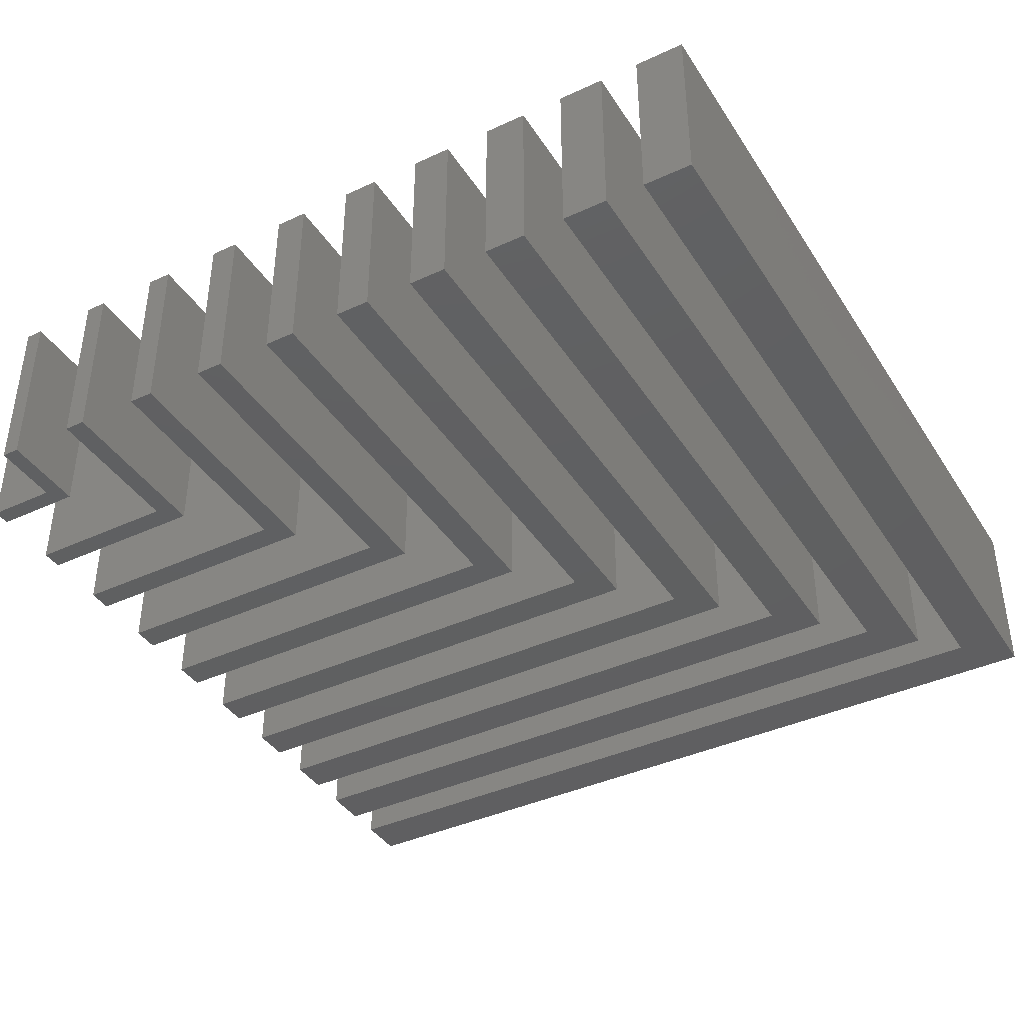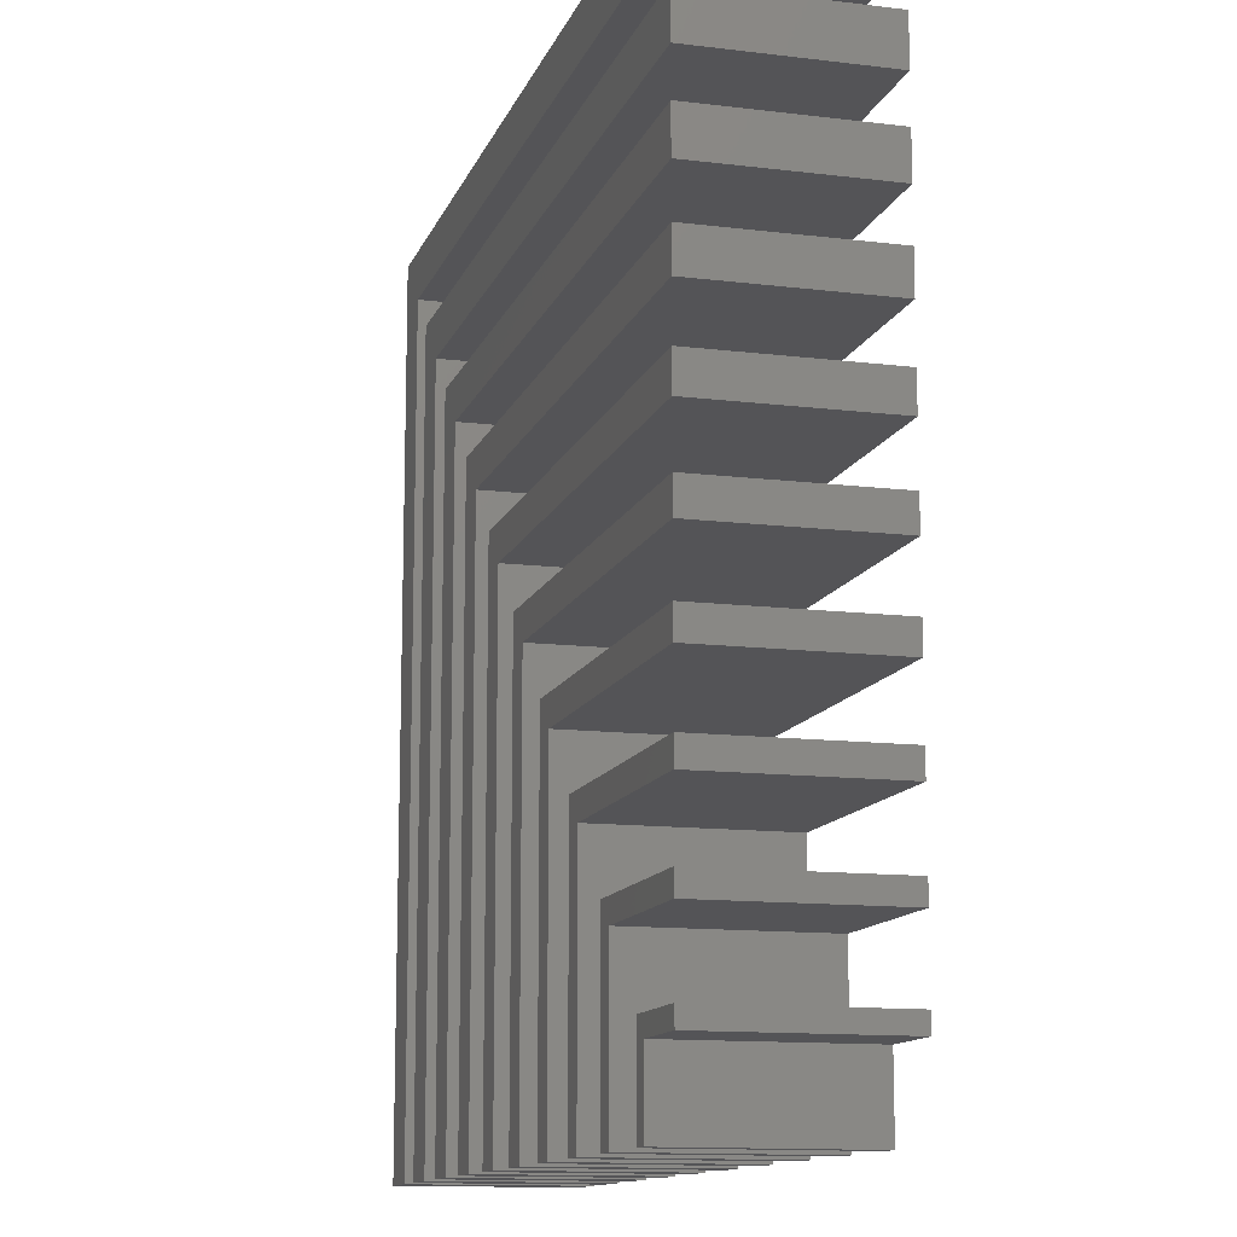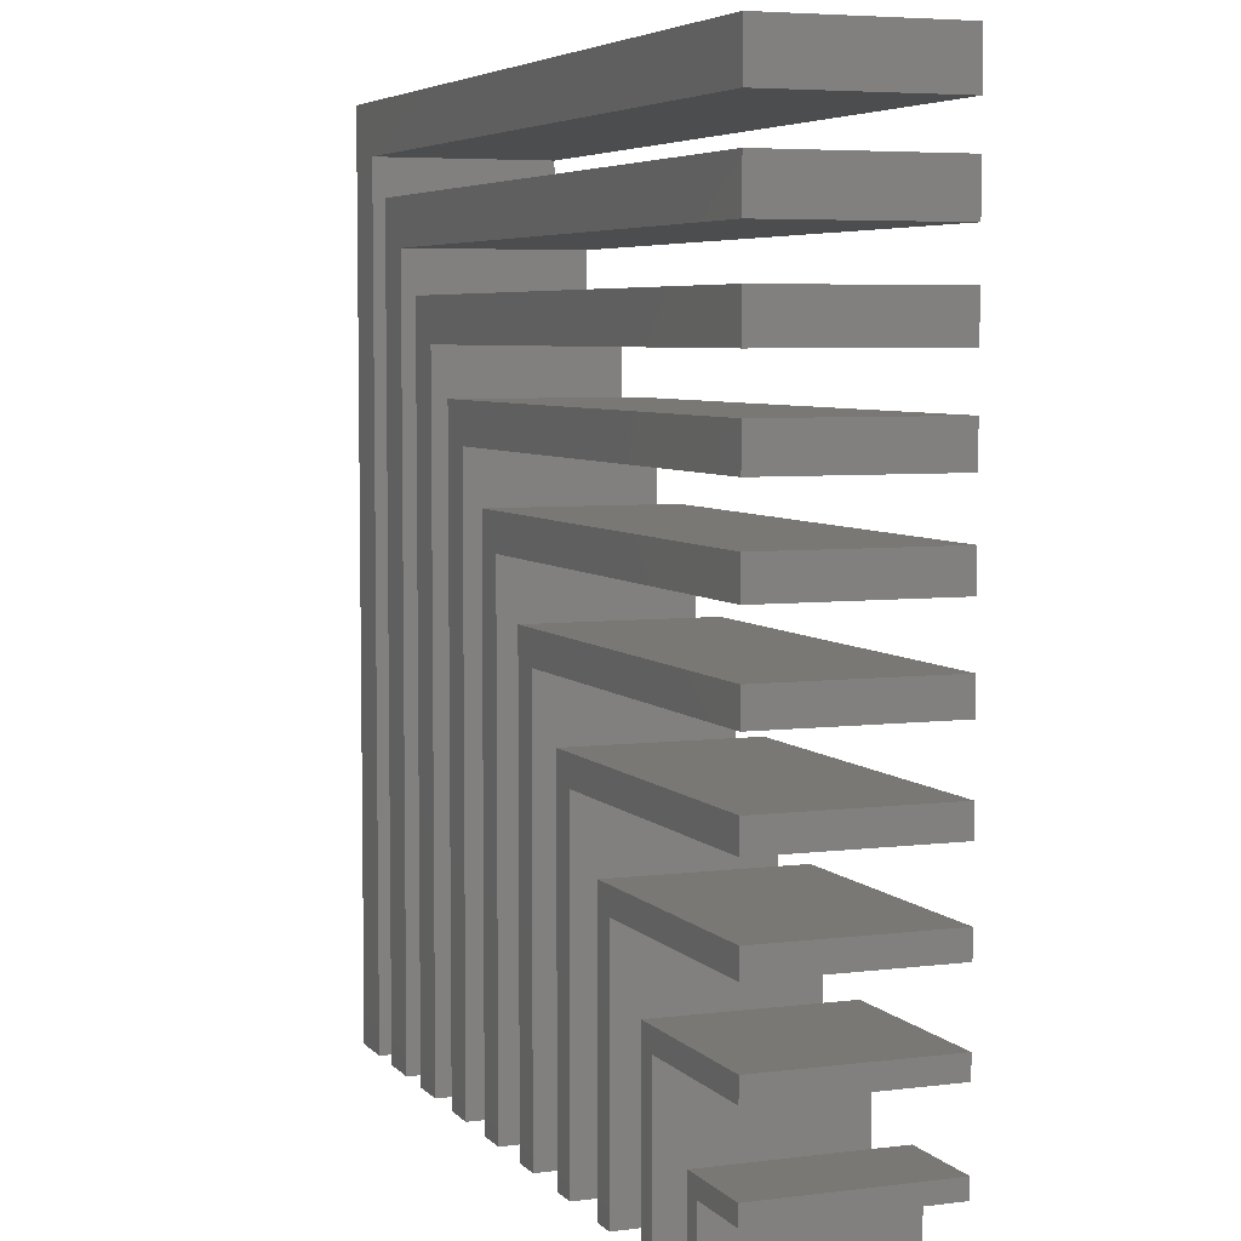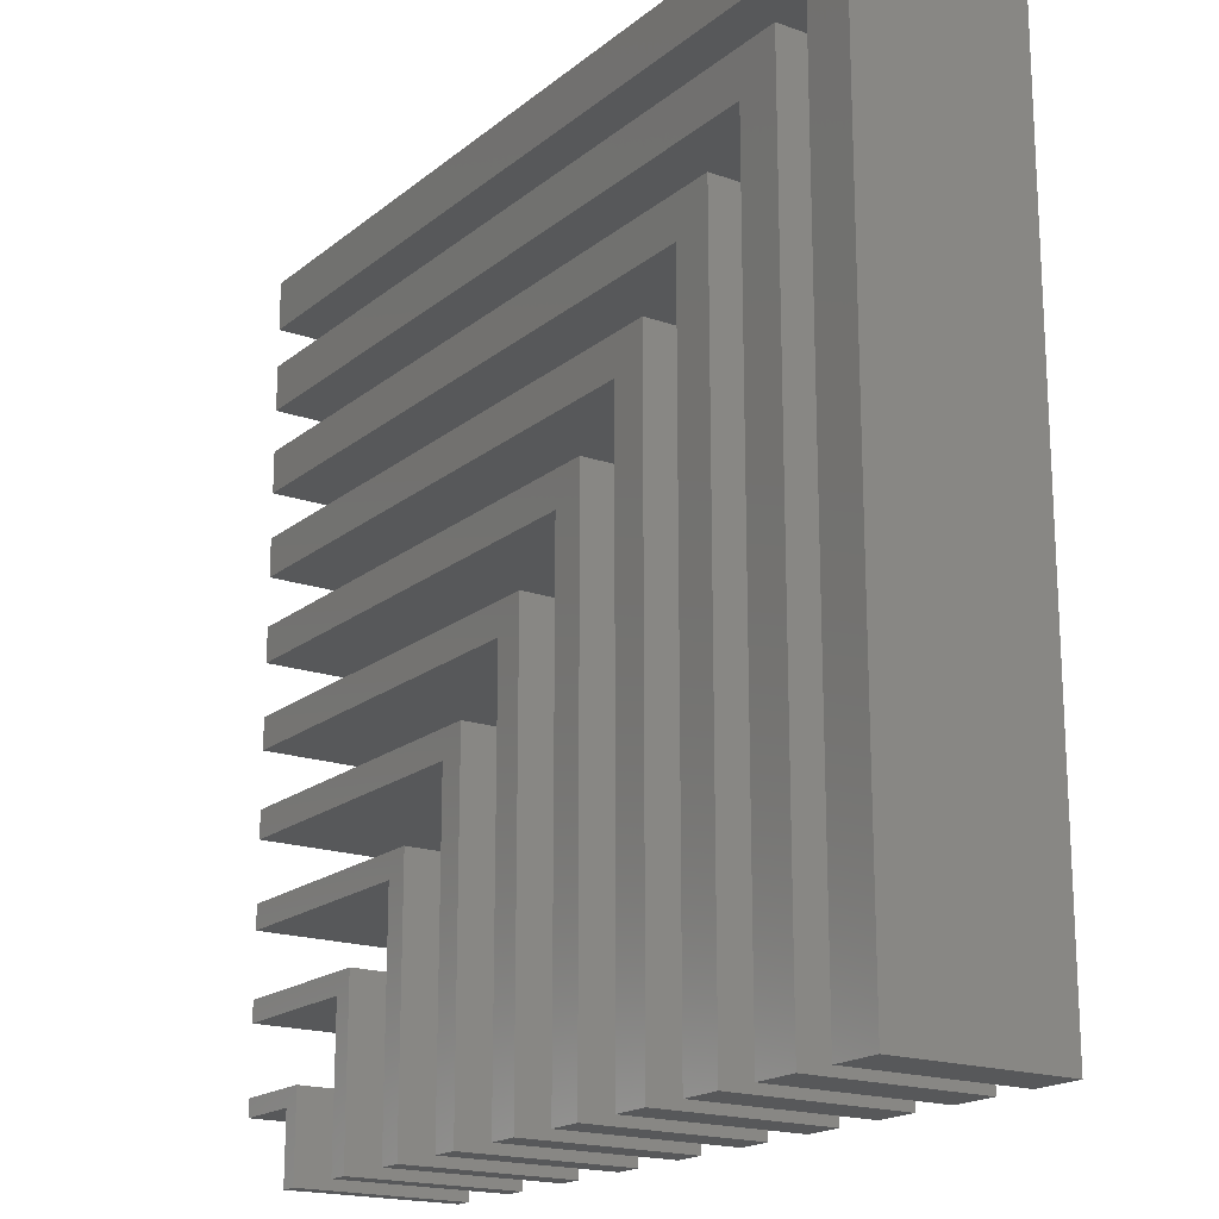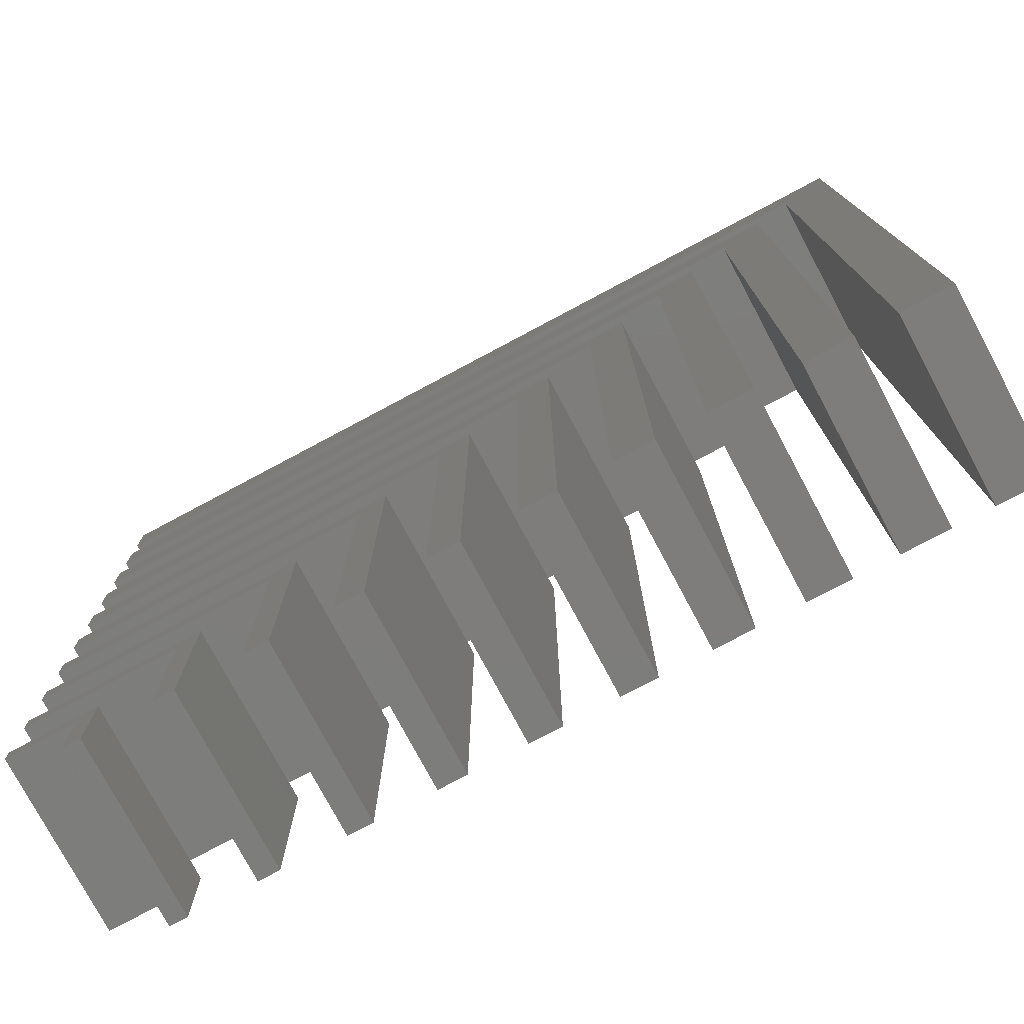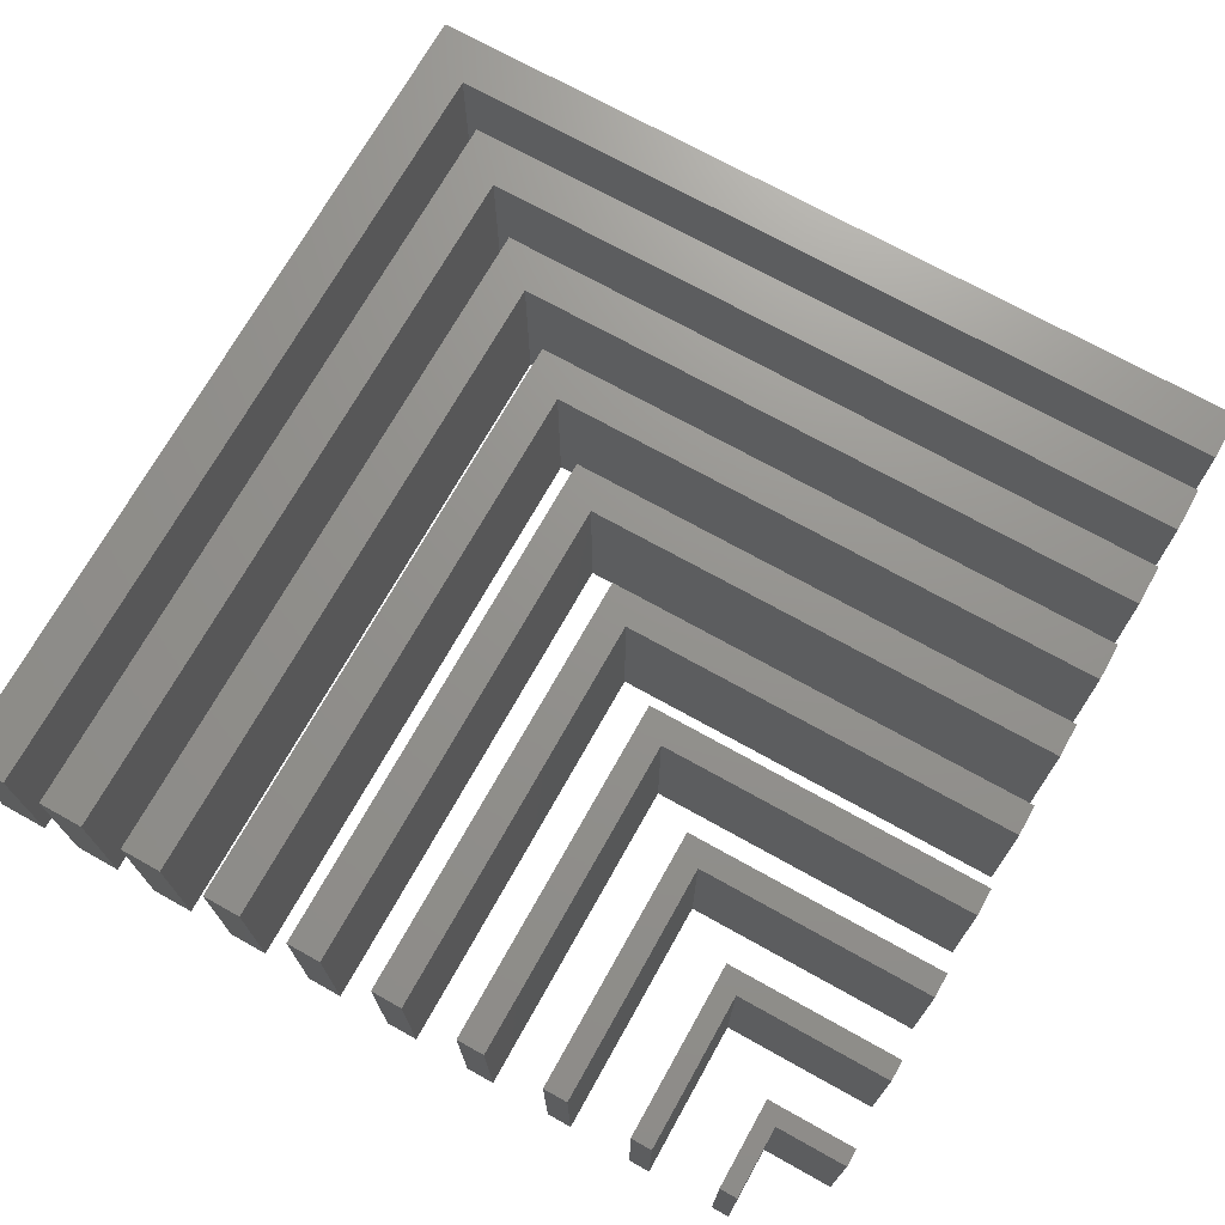
<metadata>
{"format":"stl","ext":"stl","renderer":"f3d","projection":"perspective","resolution":1024,"background":"white","views":[{"elev":-39.9,"azim":29.7,"up":"+Z"},{"elev":-12.6,"azim":-105.9,"up":"+Y"},{"elev":5.5,"azim":-111.5,"up":"+Y"},{"elev":-18.5,"azim":55.9,"up":"+Y"},{"elev":-77.0,"azim":28.1,"up":"+Y"},{"elev":71.5,"azim":-60.8,"up":"+Z"}]}
</metadata>
<code>
# stl→obj: 120 verts, 200 faces
v 0 2 0
v 0 2.5 5
v 0 2.5 0
v 0 2 5
v 2.5 2.5 5
v 2 2 5
v 2.5 0 5
v 2 0 5
v 2.5 2.5 0
v 2.5 0 0
v 2 2 0
v 2 0 0
v 0 4.4 0
v 0 5 5
v 0 5 0
v 0 4.4 5
v 5 5 5
v 4.4 4.4 5
v 5 0 5
v 4.4 0 5
v 5 5 0
v 5 0 0
v 4.4 4.4 0
v 4.4 0 0
v 0 6.8 0
v 0 7.5 5
v 0 7.5 0
v 0 6.8 5
v 7.5 7.5 5
v 6.8 6.8 5
v 7.5 0 5
v 6.8 0 5
v 7.5 7.5 0
v 7.5 0 0
v 6.8 6.8 0
v 6.8 0 0
v 0 9.2 0
v 0 10 5
v 0 10 0
v 0 9.2 5
v 10 10 5
v 9.2 9.2 5
v 10 0 5
v 9.2 0 5
v 10 10 0
v 10 0 0
v 9.2 9.2 0
v 9.2 0 0
v 0 11.6 0
v 0 12.5 5
v 0 12.5 0
v 0 11.6 5
v 12.5 12.5 5
v 11.6 11.6 5
v 12.5 0 5
v 11.6 0 5
v 12.5 12.5 0
v 12.5 0 0
v 11.6 11.6 0
v 11.6 0 0
v 0 14 0
v 0 15 5
v 0 15 0
v 0 14 5
v 15 15 5
v 14 14 5
v 15 0 5
v 14 0 5
v 15 15 0
v 15 0 0
v 14 14 0
v 14 0 0
v 0 16.4 0
v 0 17.5 5
v 0 17.5 0
v 0 16.4 5
v 17.5 17.5 5
v 16.4 16.4 5
v 17.5 0 5
v 16.4 0 5
v 17.5 17.5 0
v 17.5 0 0
v 16.4 16.4 0
v 16.4 0 0
v 0 18.8 0
v 0 20 5
v 0 20 0
v 0 18.8 5
v 20 20 5
v 18.8 18.8 5
v 20 0 5
v 18.8 0 5
v 20 20 0
v 20 0 0
v 18.8 18.8 0
v 18.8 0 0
v 0 21.2 0
v 0 22.5 5
v 0 22.5 0
v 0 21.2 5
v 22.5 22.5 5
v 21.2 21.2 5
v 22.5 0 5
v 21.2 0 5
v 22.5 22.5 0
v 22.5 0 0
v 21.2 21.2 0
v 21.2 0 0
v 0 23.6 0
v 0 25 5
v 0 25 0
v 0 23.6 5
v 25 25 5
v 23.6 23.6 5
v 25 0 5
v 23.6 0 5
v 25 25 0
v 25 0 0
v 23.6 23.6 0
v 23.6 0 0
f 1 2 3
f 2 1 4
f 5 6 7
f 2 6 5
f 6 2 4
f 7 6 8
f 7 9 5
f 9 7 10
f 9 2 5
f 2 9 3
f 11 10 12
f 10 11 9
f 3 11 1
f 11 3 9
f 12 7 8
f 7 12 10
f 12 6 11
f 6 12 8
f 1 6 4
f 6 1 11
f 13 14 15
f 14 13 16
f 17 18 19
f 14 18 17
f 18 14 16
f 19 18 20
f 19 21 17
f 21 19 22
f 23 22 24
f 22 23 21
f 15 23 13
f 23 15 21
f 24 19 20
f 19 24 22
f 21 14 17
f 14 21 15
f 24 18 23
f 18 24 20
f 13 18 16
f 18 13 23
f 25 26 27
f 26 25 28
f 29 30 31
f 26 30 29
f 30 26 28
f 31 30 32
f 31 33 29
f 33 31 34
f 33 26 29
f 26 33 27
f 35 34 36
f 34 35 33
f 27 35 25
f 35 27 33
f 36 31 32
f 31 36 34
f 36 30 35
f 30 36 32
f 25 30 28
f 30 25 35
f 37 38 39
f 38 37 40
f 41 42 43
f 38 42 41
f 42 38 40
f 43 42 44
f 43 45 41
f 45 43 46
f 47 46 48
f 46 47 45
f 39 47 37
f 47 39 45
f 48 43 44
f 43 48 46
f 45 38 41
f 38 45 39
f 48 42 47
f 42 48 44
f 37 42 40
f 42 37 47
f 49 50 51
f 50 49 52
f 53 54 55
f 50 54 53
f 54 50 52
f 55 54 56
f 55 57 53
f 57 55 58
f 59 58 60
f 58 59 57
f 51 59 49
f 59 51 57
f 60 55 56
f 55 60 58
f 57 50 53
f 50 57 51
f 60 54 59
f 54 60 56
f 49 54 52
f 54 49 59
f 61 62 63
f 62 61 64
f 65 66 67
f 62 66 65
f 66 62 64
f 67 66 68
f 67 69 65
f 69 67 70
f 71 70 72
f 70 71 69
f 63 71 61
f 71 63 69
f 72 67 68
f 67 72 70
f 69 62 65
f 62 69 63
f 72 66 71
f 66 72 68
f 61 66 64
f 66 61 71
f 73 74 75
f 74 73 76
f 77 78 79
f 74 78 77
f 78 74 76
f 79 78 80
f 79 81 77
f 81 79 82
f 83 82 84
f 82 83 81
f 75 83 73
f 83 75 81
f 84 79 80
f 79 84 82
f 81 74 77
f 74 81 75
f 84 78 83
f 78 84 80
f 73 78 76
f 78 73 83
f 85 86 87
f 86 85 88
f 89 90 91
f 86 90 89
f 90 86 88
f 91 90 92
f 91 93 89
f 93 91 94
f 93 86 89
f 86 93 87
f 95 94 96
f 94 95 93
f 87 95 85
f 95 87 93
f 96 91 92
f 91 96 94
f 96 90 95
f 90 96 92
f 85 90 88
f 90 85 95
f 97 98 99
f 98 97 100
f 101 102 103
f 98 102 101
f 102 98 100
f 103 102 104
f 103 105 101
f 105 103 106
f 107 106 108
f 106 107 105
f 99 107 97
f 107 99 105
f 108 103 104
f 103 108 106
f 105 98 101
f 98 105 99
f 108 102 107
f 102 108 104
f 97 102 100
f 102 97 107
f 109 110 111
f 110 109 112
f 113 114 115
f 110 114 113
f 114 110 112
f 115 114 116
f 115 117 113
f 117 115 118
f 117 110 113
f 110 117 111
f 119 118 120
f 118 119 117
f 111 119 109
f 119 111 117
f 120 115 116
f 115 120 118
f 120 114 119
f 114 120 116
f 109 114 112
f 114 109 119

</code>
